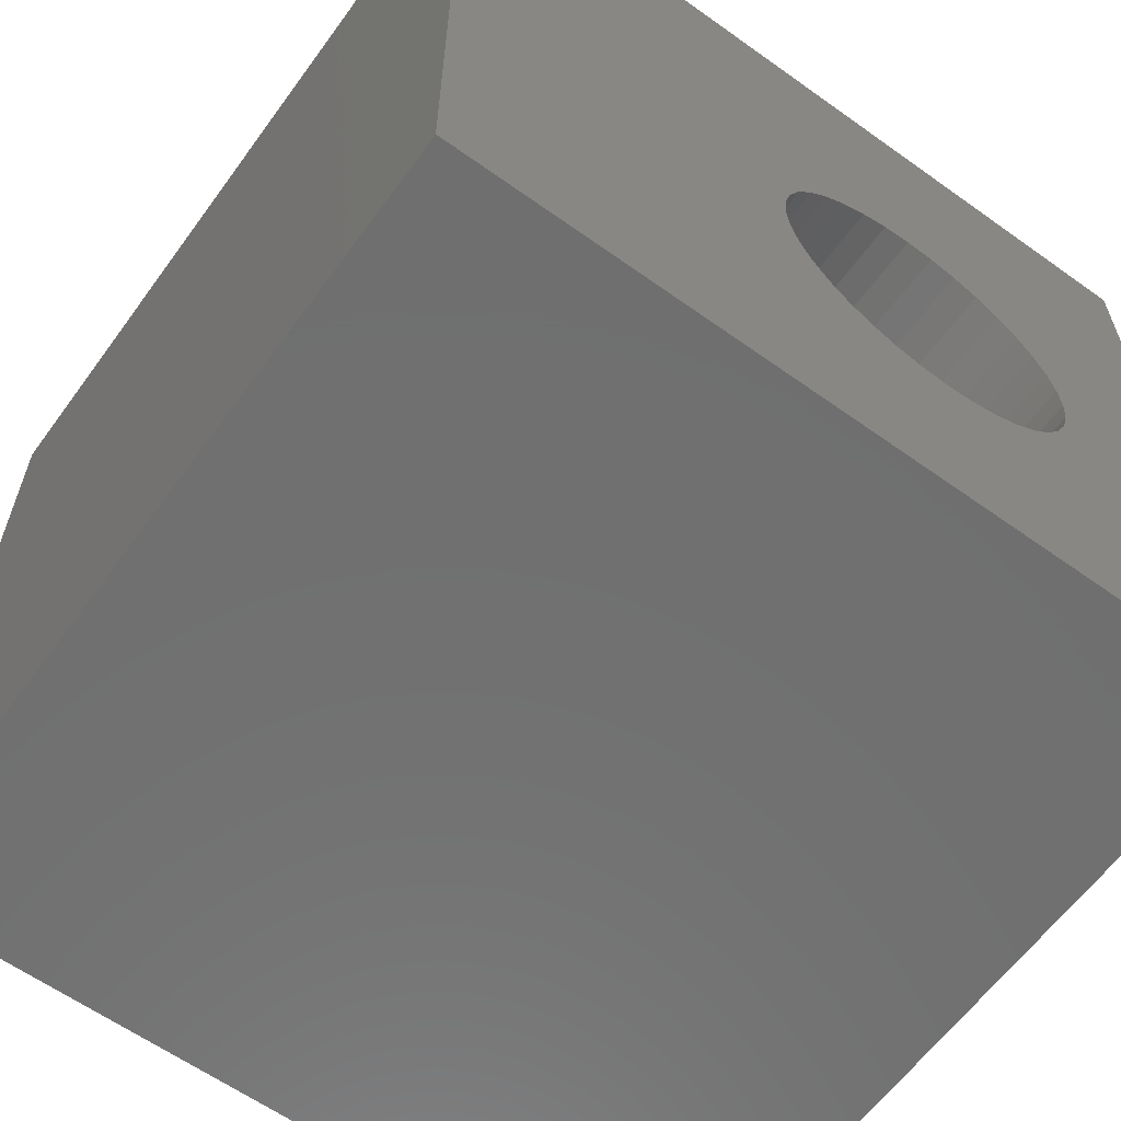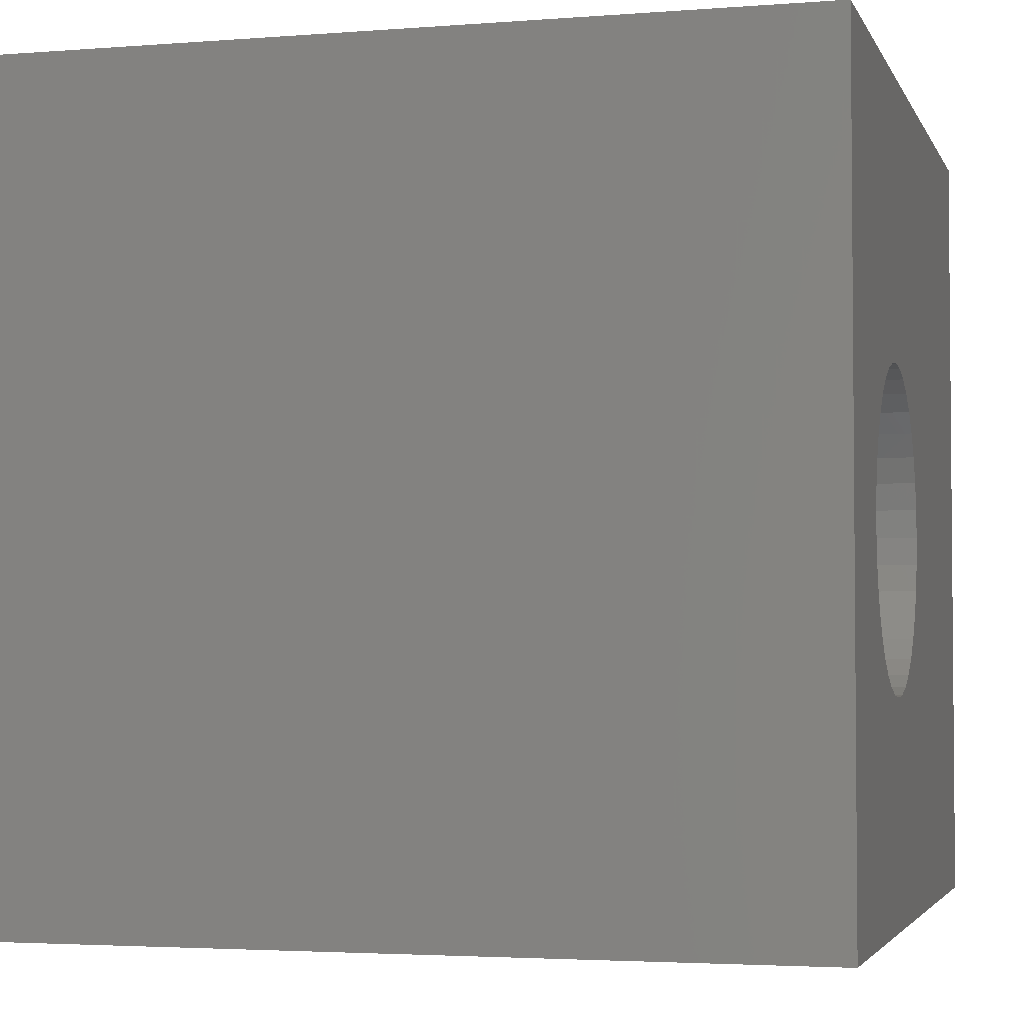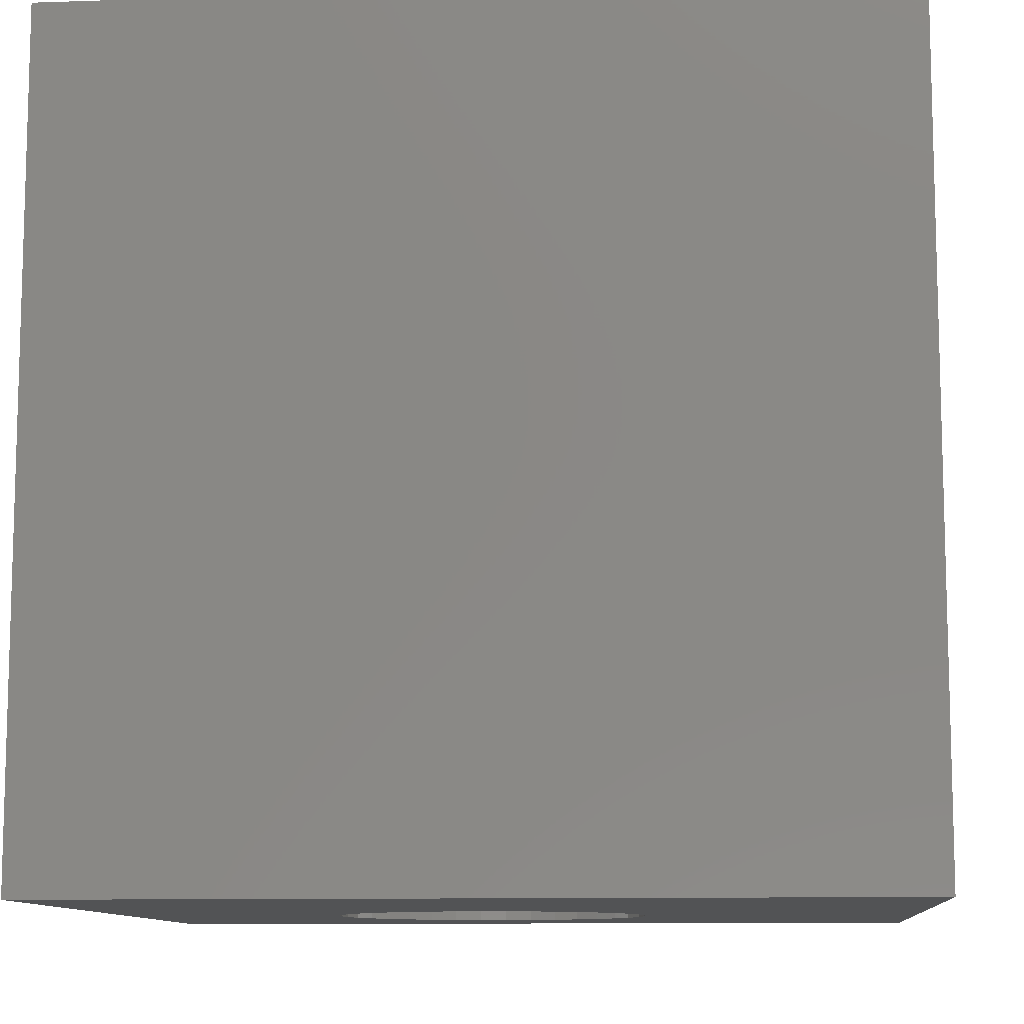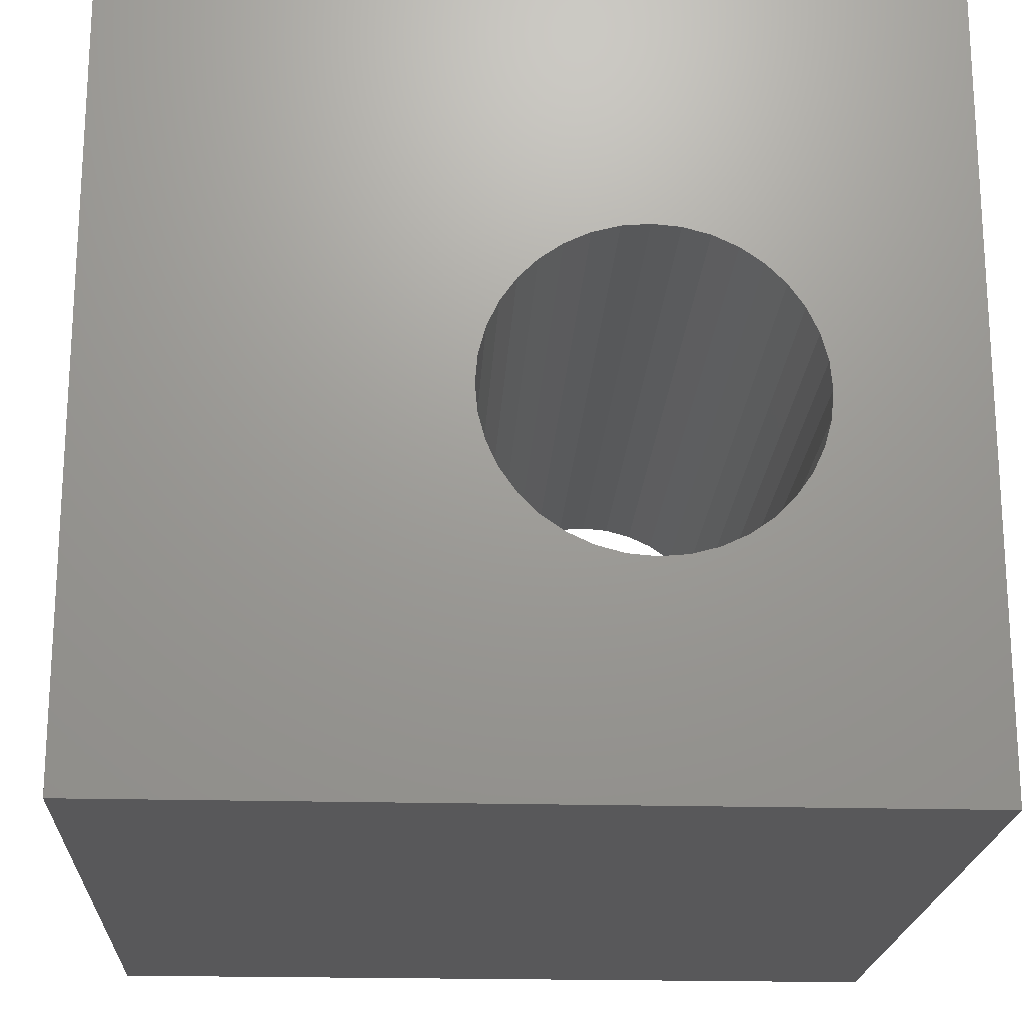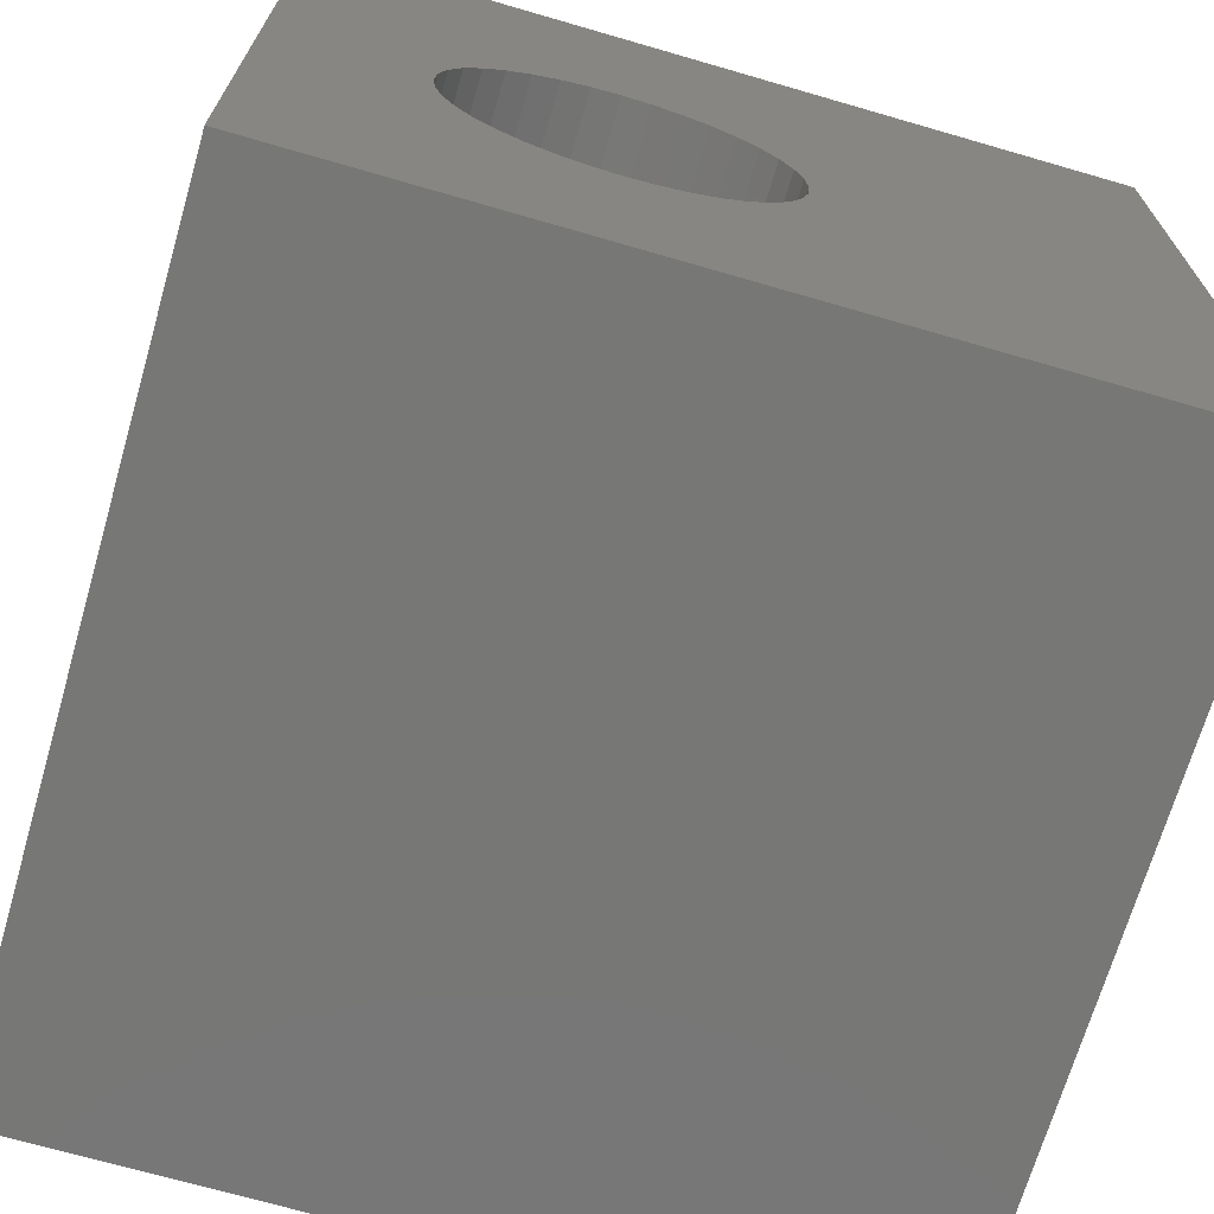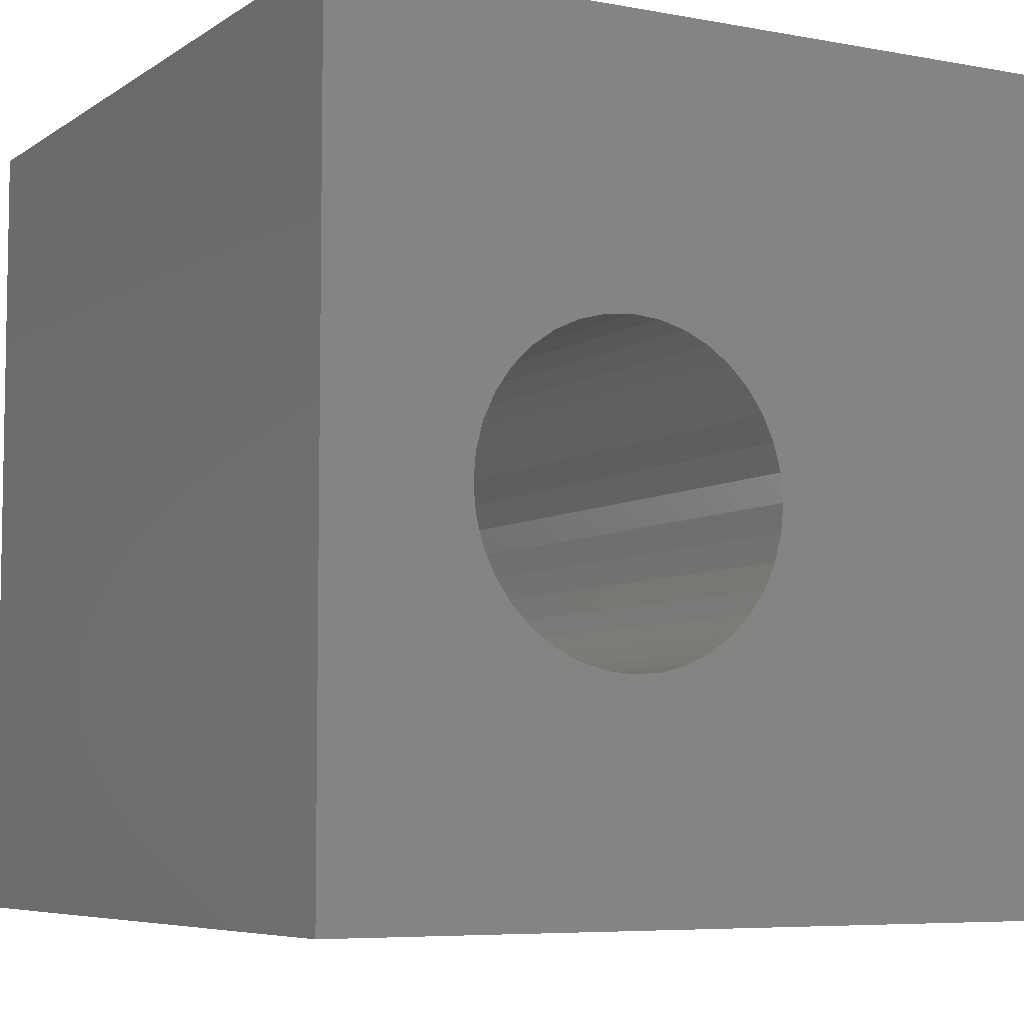
<metadata>
{"format":"stl","ext":"stl","renderer":"f3d","projection":"perspective","resolution":1024,"background":"white","views":[{"elev":-61.7,"azim":144.0,"up":"+Y"},{"elev":-3.2,"azim":-74.9,"up":"+Y"},{"elev":-10.3,"azim":94.9,"up":"+Z"},{"elev":-20.1,"azim":177.1,"up":"+Y"},{"elev":-69.7,"azim":-16.2,"up":"+Y"},{"elev":-6.4,"azim":-29.1,"up":"+Y"}]}
</metadata>
<code>
# stl→obj: 80 verts, 160 faces
v 0 10 10
v 0 10 0
v 0 0 10
v 0 0 0
v 4.374 6.477 10
v 4.681 6.333 10
v 10 10 10
v 5.394 3.672 10
v 10 0 10
v 5.538 3.98 10
v 5.626 4.308 10
v 5.2 3.394 10
v 4.96 3.154 10
v 4.681 2.96 10
v 4.96 6.139 10
v 5.2 5.898 10
v 5.394 5.62 10
v 5.538 5.313 10
v 5.626 4.985 10
v 5.655 4.646 10
v 3.708 2.699 10
v 4.046 2.728 10
v 4.374 2.816 10
v 3.369 2.728 10
v 3.041 2.816 10
v 2.734 2.96 10
v 2.021 3.672 10
v 1.877 3.98 10
v 1.877 5.313 10
v 2.021 5.62 10
v 2.215 5.898 10
v 2.456 3.154 10
v 2.215 3.394 10
v 1.789 4.308 10
v 1.76 4.646 10
v 1.789 4.985 10
v 2.456 6.139 10
v 2.734 6.333 10
v 3.041 6.477 10
v 3.369 6.565 10
v 3.708 6.594 10
v 4.046 6.565 10
v 10 10 0
v 10 0 0
v 4.374 2.816 0
v 4.681 2.96 0
v 3.041 2.816 0
v 3.369 2.728 0
v 3.708 2.699 0
v 4.046 2.728 0
v 1.877 3.98 0
v 2.021 3.672 0
v 2.215 3.394 0
v 5.538 5.313 0
v 5.394 5.62 0
v 5.2 5.898 0
v 4.96 6.139 0
v 4.681 6.333 0
v 3.369 6.565 0
v 3.041 6.477 0
v 2.734 6.333 0
v 2.456 6.139 0
v 1.877 5.313 0
v 1.789 4.985 0
v 1.76 4.646 0
v 1.789 4.308 0
v 2.456 3.154 0
v 2.734 2.96 0
v 4.96 3.154 0
v 5.2 3.394 0
v 5.394 3.672 0
v 5.655 4.646 0
v 5.626 4.985 0
v 4.374 6.477 0
v 4.046 6.565 0
v 3.708 6.594 0
v 2.215 5.898 0
v 2.021 5.62 0
v 5.538 3.98 0
v 5.626 4.308 0
f 1 2 3
f 3 2 4
f 5 6 7
f 8 9 10
f 10 9 11
f 8 12 9
f 9 12 13
f 9 13 14
f 6 15 7
f 7 15 16
f 7 16 17
f 17 18 7
f 7 18 19
f 7 19 9
f 9 19 20
f 9 20 11
f 21 3 22
f 22 3 9
f 22 9 23
f 23 9 14
f 21 24 3
f 3 24 25
f 3 25 26
f 3 27 28
f 29 30 1
f 1 30 31
f 26 32 3
f 3 32 33
f 3 33 27
f 28 34 3
f 3 34 35
f 3 35 1
f 1 35 36
f 1 36 29
f 31 37 1
f 1 37 38
f 1 38 39
f 39 40 1
f 1 40 41
f 1 41 7
f 7 41 42
f 7 42 5
f 43 7 44
f 44 7 9
f 44 45 46
f 47 48 4
f 4 48 49
f 4 49 44
f 44 49 50
f 44 50 45
f 51 52 4
f 4 52 53
f 43 54 55
f 55 56 43
f 43 56 57
f 43 57 58
f 59 60 2
f 2 60 61
f 2 61 62
f 63 64 2
f 2 64 65
f 2 65 4
f 4 65 66
f 4 66 51
f 53 67 4
f 4 67 68
f 4 68 47
f 46 69 44
f 44 69 70
f 44 70 71
f 44 72 43
f 43 72 73
f 43 73 54
f 58 74 43
f 43 74 75
f 43 75 2
f 2 75 76
f 2 76 59
f 62 77 2
f 2 77 78
f 2 78 63
f 71 79 44
f 44 79 80
f 44 80 72
f 7 43 1
f 1 43 2
f 44 9 4
f 4 9 3
f 80 20 72
f 72 20 19
f 72 19 73
f 73 19 18
f 73 18 54
f 54 18 17
f 54 17 55
f 55 17 16
f 55 16 56
f 56 16 15
f 56 15 57
f 57 15 6
f 57 6 58
f 58 6 5
f 58 5 74
f 74 5 42
f 74 42 75
f 75 42 41
f 75 41 76
f 76 41 40
f 76 40 59
f 59 40 39
f 59 39 60
f 60 39 38
f 60 38 61
f 61 38 37
f 61 37 62
f 62 37 31
f 62 31 77
f 77 31 30
f 77 30 78
f 78 30 29
f 78 29 63
f 63 29 36
f 63 36 64
f 64 36 35
f 64 35 65
f 65 35 34
f 65 34 66
f 66 34 28
f 66 28 51
f 51 28 27
f 51 27 52
f 52 27 33
f 52 33 53
f 53 33 32
f 53 32 67
f 67 32 26
f 67 26 68
f 68 26 25
f 68 25 47
f 47 25 24
f 47 24 48
f 48 24 21
f 48 21 49
f 49 21 22
f 49 22 50
f 50 22 23
f 50 23 45
f 45 23 14
f 45 14 46
f 46 14 13
f 46 13 69
f 69 13 12
f 69 12 70
f 70 12 8
f 70 8 71
f 71 8 10
f 71 10 79
f 79 10 11
f 79 11 80
f 80 11 20

</code>
